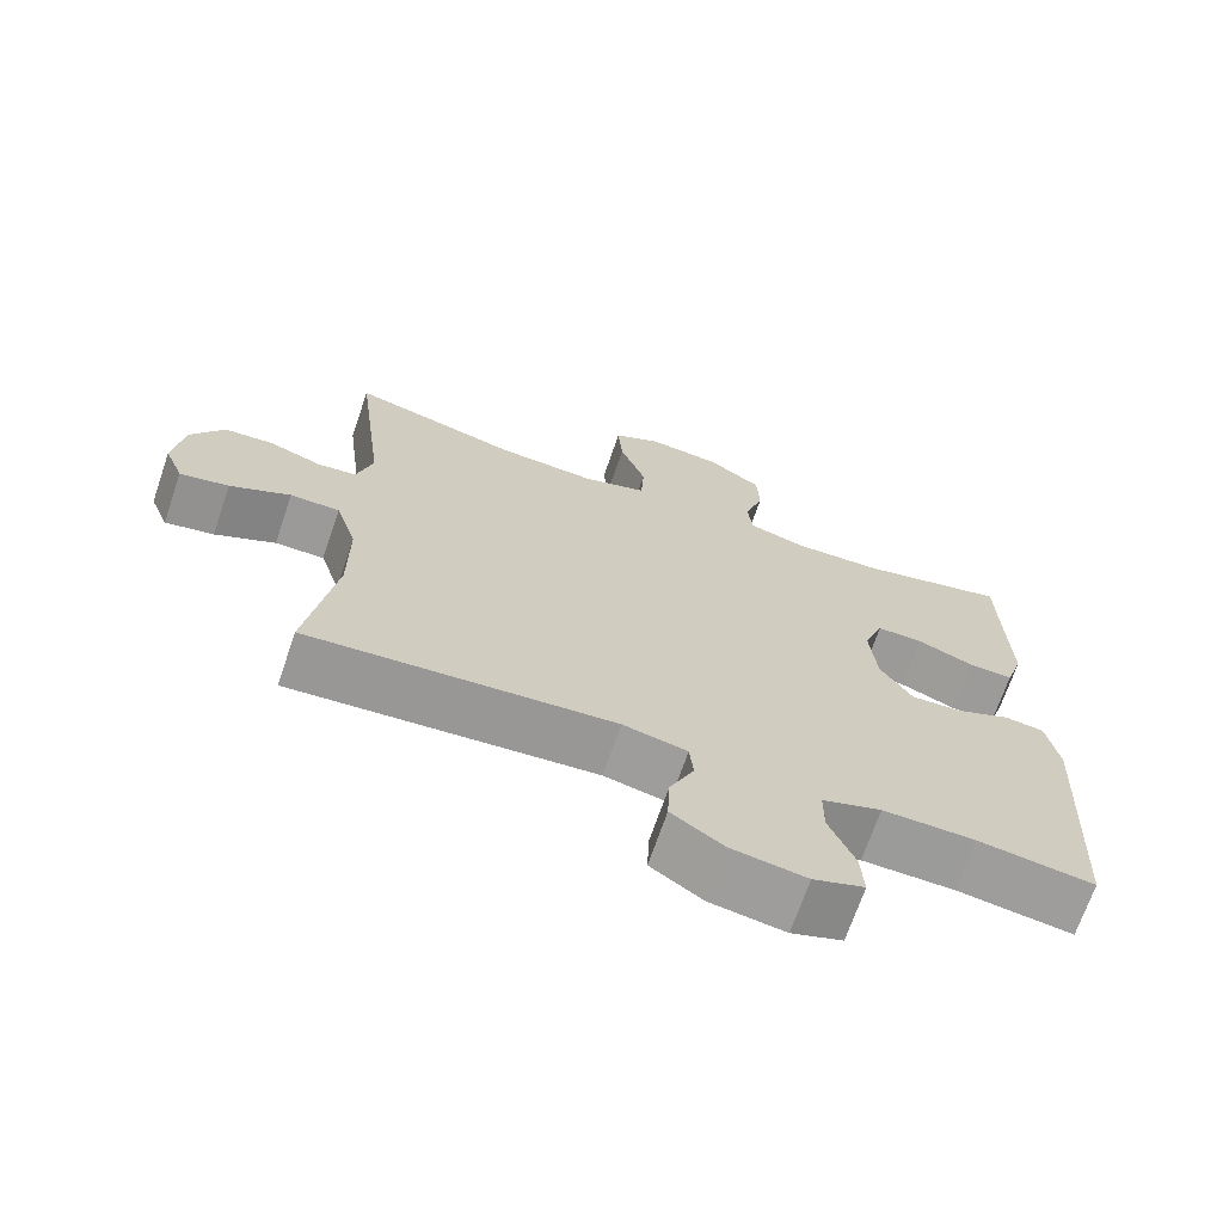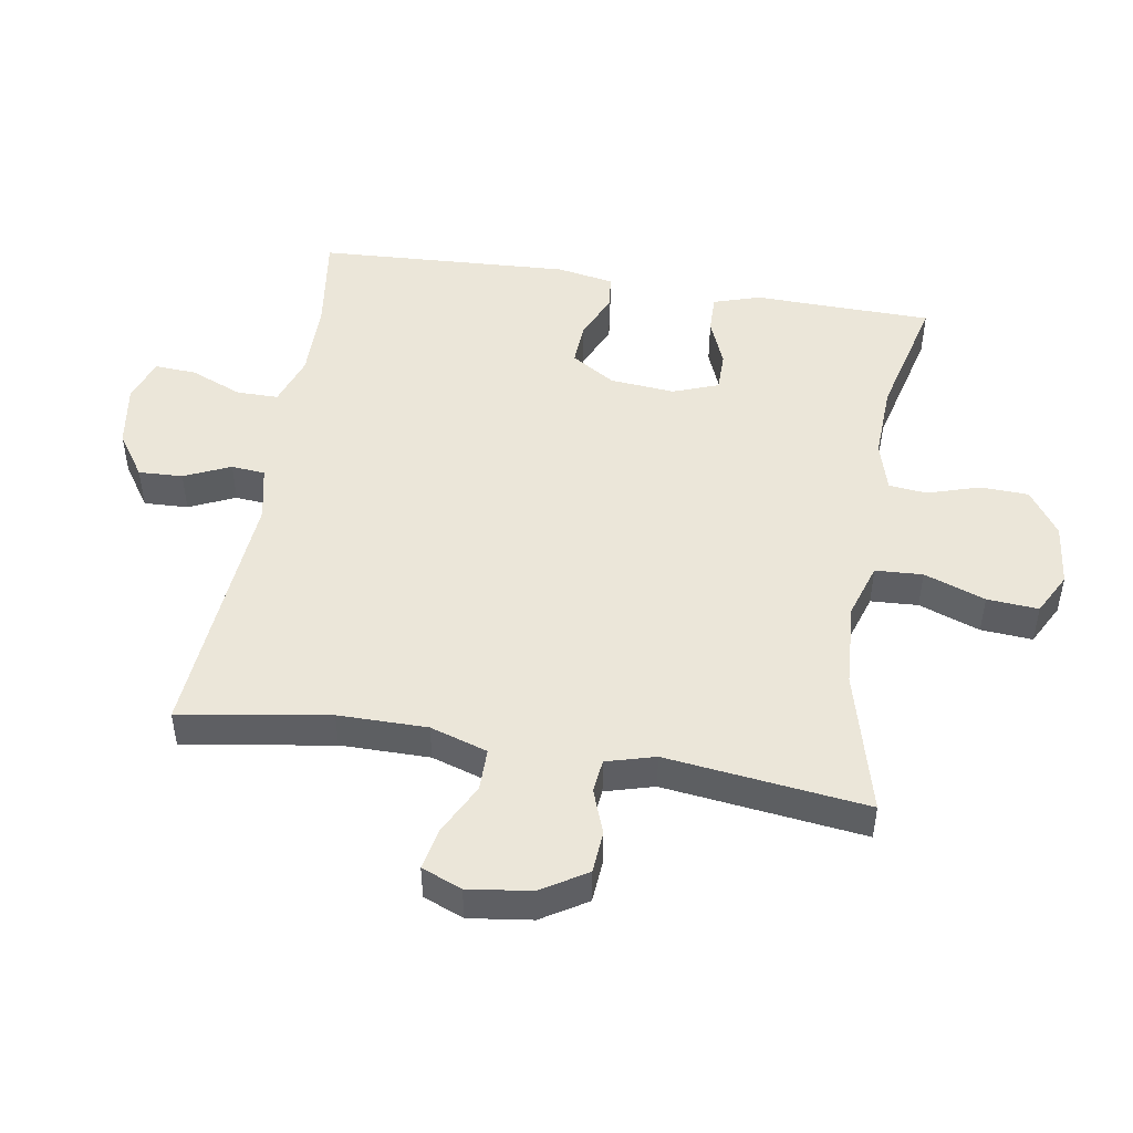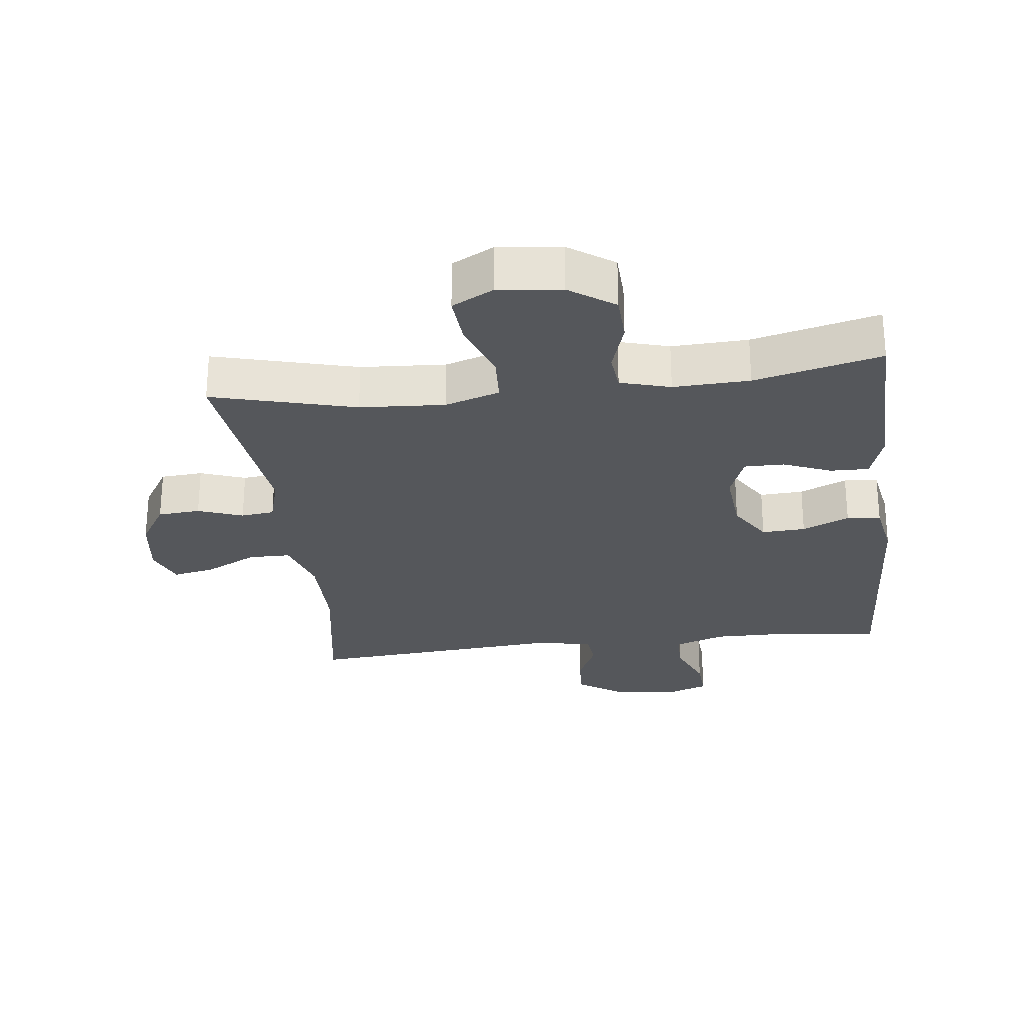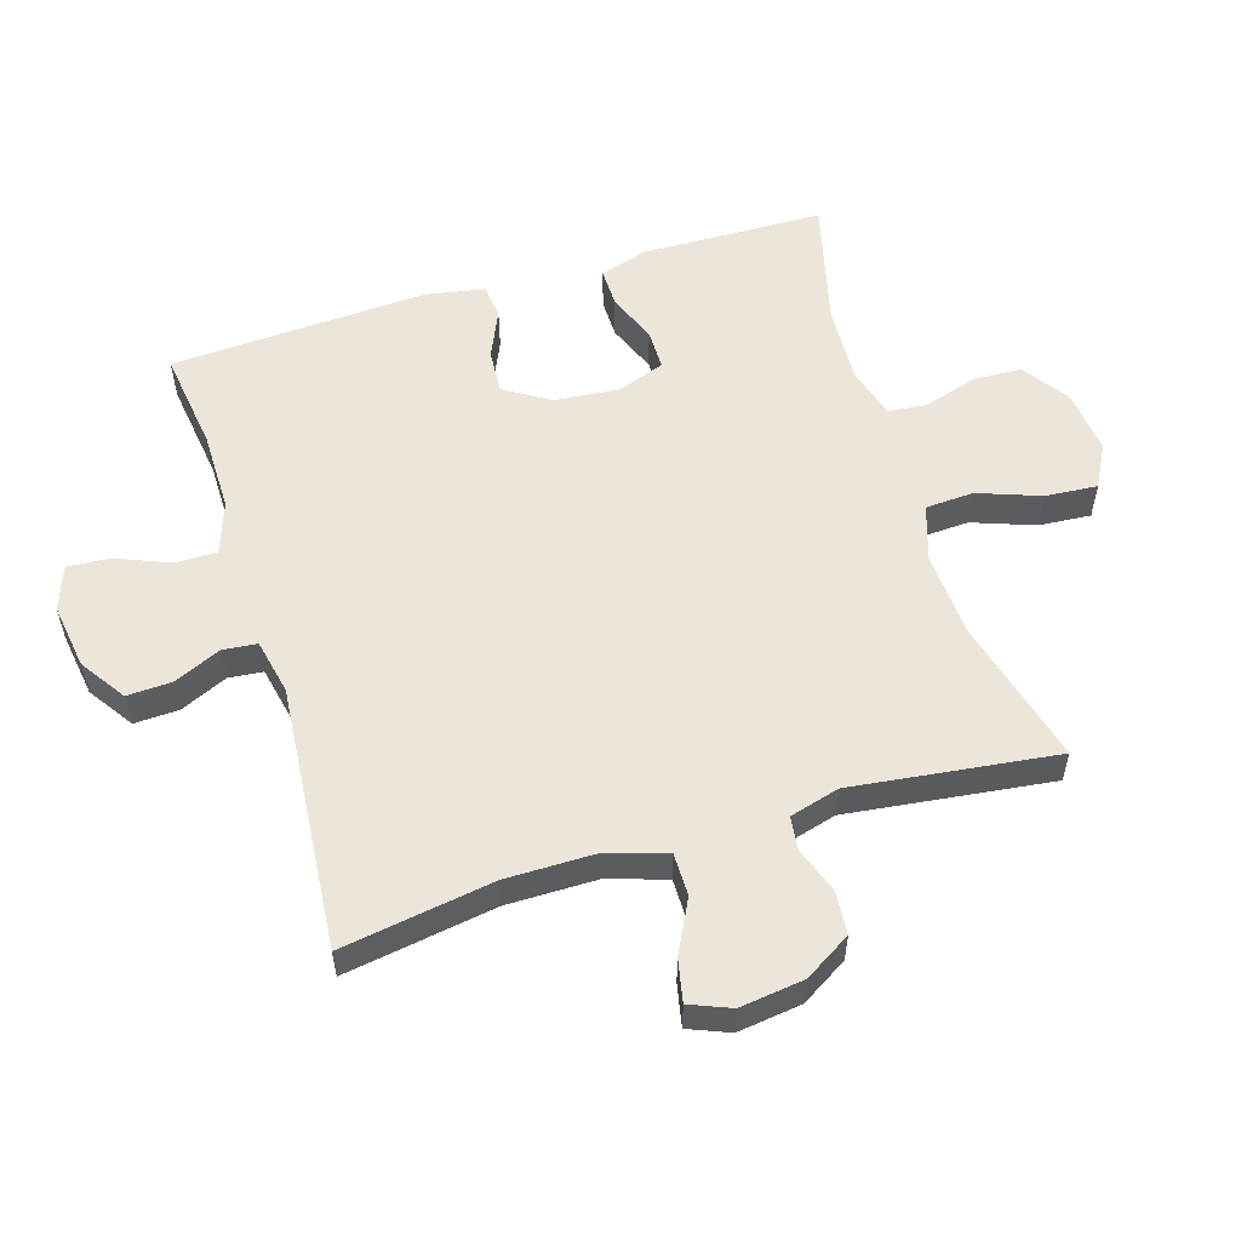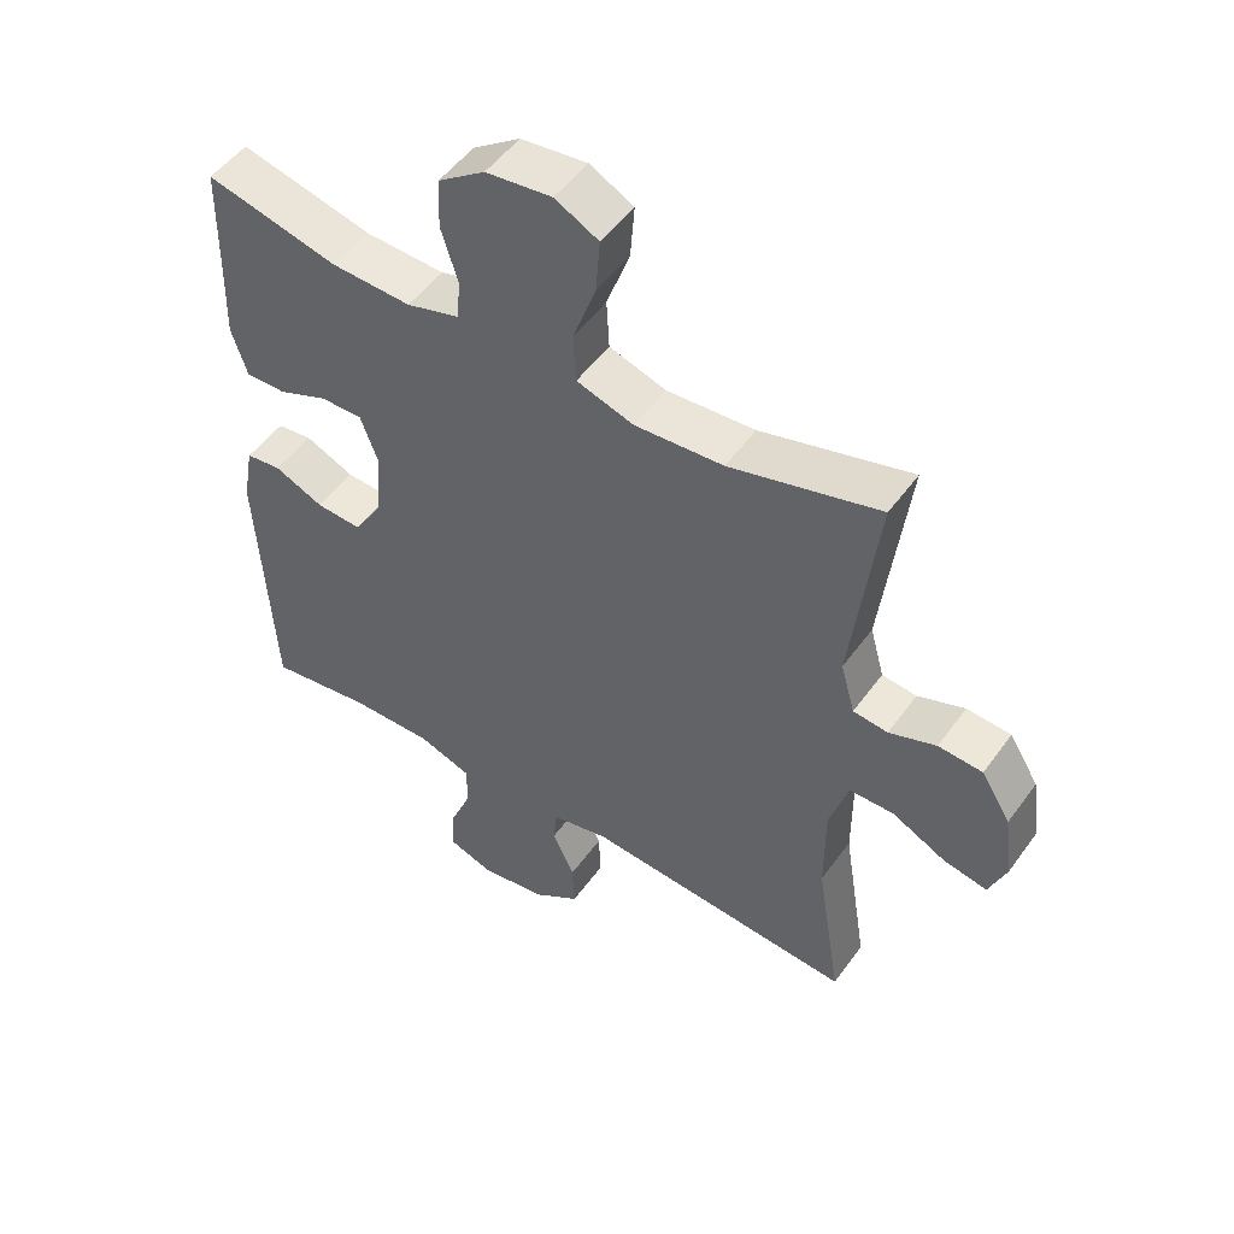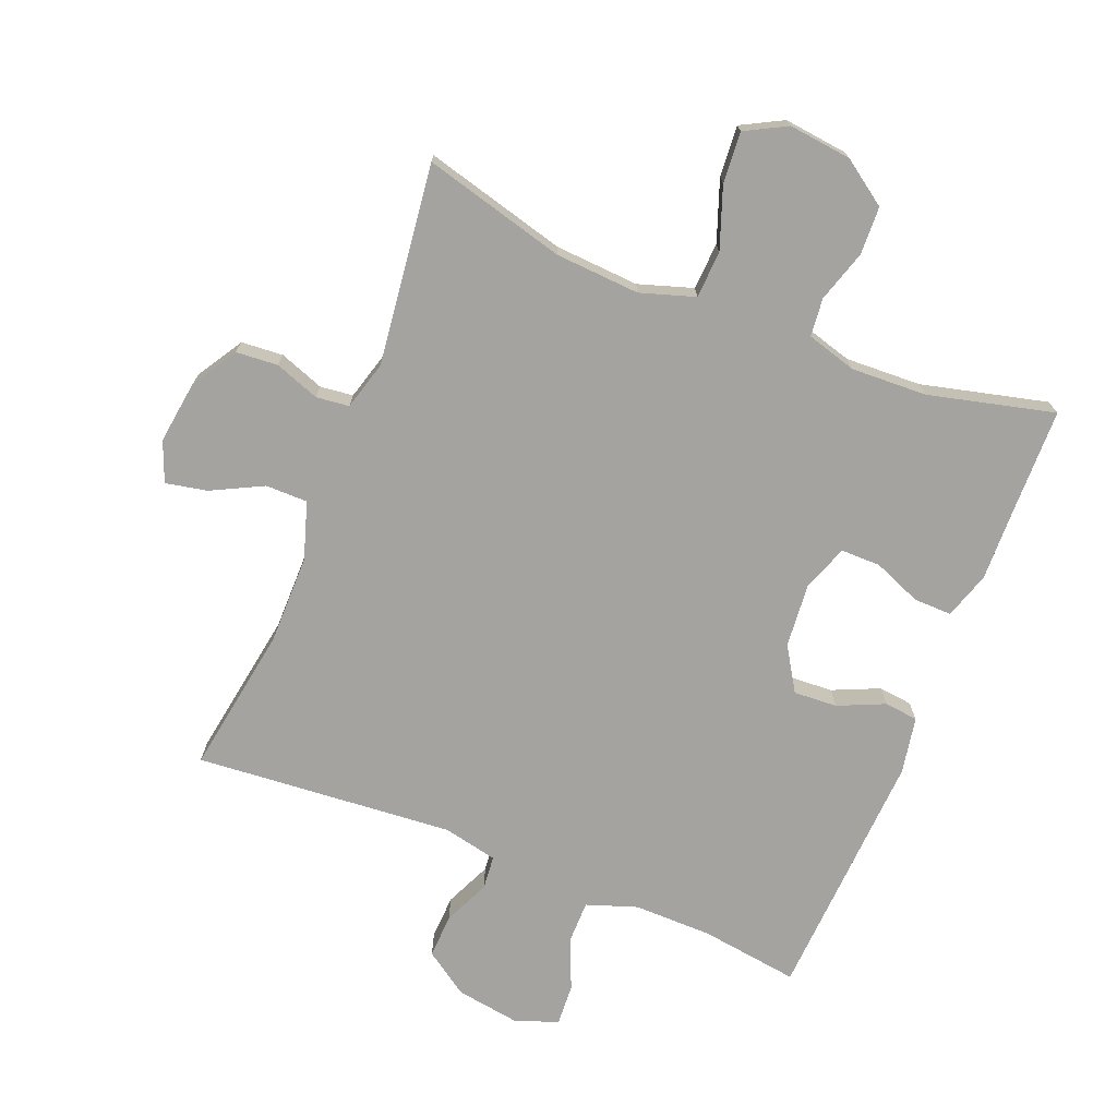
<metadata>
{"format":"obj","ext":"obj","renderer":"f3d","projection":"perspective","resolution":1024,"background":"white","views":[{"elev":-69.5,"azim":-18.9,"up":"+Z"},{"elev":48.4,"azim":-80.7,"up":"+Y"},{"elev":-26.9,"azim":6.8,"up":"+Y"},{"elev":55.8,"azim":-107.0,"up":"+Y"},{"elev":50.6,"azim":-145.4,"up":"+Z"},{"elev":-73.0,"azim":-21.9,"up":"+Y"}]}
</metadata>
<code>
v -0.5 0.07 0.5
v -0.28 0.07 0.442
v -0.15 0.07 0.434
v -0.066 0.07 0.461
v -0.062 0.07 0.534
v -0.096 0.07 0.628
v -0.102 0.07 0.707
v -0.038 0.07 0.741
v 0.059 0.07 0.73
v 0.128 0.07 0.682
v 0.131 0.07 0.608
v 0.106 0.07 0.528
v 0.112 0.07 0.469
v 0.189 0.07 0.447
v 0.306 0.07 0.452
v 0.5 0.07 0.5
v 0.503 0.07 0.338
v 0.506 0.07 0.225
v 0.483 0.07 0.153
v 0.424 0.07 0.154
v 0.35 0.07 0.184
v 0.289 0.07 0.184
v 0.263 0.07 0.114
v 0.272 0.07 0.014
v 0.314 0.07 -0.053
v 0.381 0.07 -0.049
v 0.453 0.07 -0.017
v 0.505 0.07 -0.023
v 0.521 0.07 -0.111
v 0.5 0.07 -0.5
v 0.348 0.07 -0.479
v 0.227 0.07 -0.478
v 0.149 0.07 -0.505
v 0.149 0.07 -0.569
v 0.182 0.07 -0.649
v 0.186 0.07 -0.713
v 0.119 0.07 -0.737
v 0.021 0.07 -0.722
v -0.047 0.07 -0.676
v -0.044 0.07 -0.608
v -0.012 0.07 -0.537
v -0.017 0.07 -0.485
v -0.101 0.07 -0.467
v -0.5 0.07 -0.5
v -0.463 0.07 -0.271
v -0.463 0.07 -0.134
v -0.491 0.07 -0.046
v -0.556 0.07 -0.046
v -0.635 0.07 -0.086
v -0.699 0.07 -0.099
v -0.724 0.07 -0.037
v -0.711 0.07 0.06
v -0.668 0.07 0.13
v -0.603 0.07 0.135
v -0.534 0.07 0.11
v -0.483 0.07 0.116
v -0.462 0.07 0.191
v -0.5 0 0.5
v -0.28 0 0.442
v -0.15 0 0.434
v -0.066 0 0.461
v -0.062 0 0.534
v -0.096 0 0.628
v -0.102 0 0.707
v -0.038 0 0.741
v 0.059 0 0.73
v 0.128 0 0.682
v 0.131 0 0.608
v 0.106 0 0.528
v 0.112 0 0.469
v 0.189 0 0.447
v 0.306 0 0.452
v 0.5 0 0.5
v 0.503 0 0.338
v 0.506 0 0.225
v 0.483 0 0.153
v 0.424 0 0.154
v 0.35 0 0.184
v 0.289 0 0.184
v 0.263 0 0.114
v 0.272 0 0.014
v 0.314 0 -0.053
v 0.381 0 -0.049
v 0.453 0 -0.017
v 0.505 0 -0.023
v 0.521 0 -0.111
v 0.5 0 -0.5
v 0.348 0 -0.479
v 0.227 0 -0.478
v 0.149 0 -0.505
v 0.149 0 -0.569
v 0.182 0 -0.649
v 0.186 0 -0.713
v 0.119 0 -0.737
v 0.021 0 -0.722
v -0.047 0 -0.676
v -0.044 0 -0.608
v -0.012 0 -0.537
v -0.017 0 -0.485
v -0.101 0 -0.467
v -0.5 0 -0.5
v -0.463 0 -0.271
v -0.463 0 -0.134
v -0.491 0 -0.046
v -0.556 0 -0.046
v -0.635 0 -0.086
v -0.699 0 -0.099
v -0.724 0 -0.037
v -0.711 0 0.06
v -0.668 0 0.13
v -0.603 0 0.135
v -0.534 0 0.11
v -0.483 0 0.116
v -0.462 0 0.191
f 53 54 55
f 52 53 55
f 51 52 55
f 50 51 55
f 49 50 55
f 48 49 55
f 47 48 55 56
f 46 47 56 57
f 43 44 45
f 45 46 57
f 43 45 57
f 42 43 57
f 39 40 41
f 38 39 41
f 37 38 41
f 36 37 41
f 35 36 41
f 34 35 41
f 33 34 41 42
f 57 1 2
f 42 57 2
f 33 42 2
f 32 33 2
f 29 30 31
f 28 29 31
f 27 28 31
f 26 27 31
f 25 26 31 32
f 19 20 21
f 18 19 21
f 17 18 21
f 17 21 22
f 16 17 22
f 15 16 22
f 14 15 22 23
f 10 11 12
f 9 10 12
f 8 9 12
f 7 8 12
f 6 7 12
f 5 6 12
f 4 5 12 13
f 14 23 24
f 13 14 24
f 4 13 24
f 3 4 24
f 24 25 32
f 3 24 32
f 2 3 32
f 112 111 110
f 112 110 109
f 112 109 108
f 112 108 107
f 112 107 106
f 112 106 105
f 113 112 105 104
f 114 113 104 103
f 102 101 100
f 114 103 102
f 114 102 100
f 114 100 99
f 98 97 96
f 98 96 95
f 98 95 94
f 98 94 93
f 98 93 92
f 98 92 91
f 99 98 91 90
f 59 58 114
f 59 114 99
f 59 99 90
f 59 90 89
f 88 87 86
f 88 86 85
f 88 85 84
f 88 84 83
f 89 88 83 82
f 78 77 76
f 78 76 75
f 78 75 74
f 79 78 74
f 79 74 73
f 79 73 72
f 80 79 72 71
f 69 68 67
f 69 67 66
f 69 66 65
f 69 65 64
f 69 64 63
f 69 63 62
f 70 69 62 61
f 81 80 71
f 81 71 70
f 81 70 61
f 81 61 60
f 89 82 81
f 89 81 60
f 89 60 59
f 1 58 59 2
f 2 59 60 3
f 3 60 61 4
f 4 61 62 5
f 5 62 63 6
f 6 63 64 7
f 7 64 65 8
f 8 65 66 9
f 9 66 67 10
f 10 67 68 11
f 11 68 69 12
f 12 69 70 13
f 13 70 71 14
f 14 71 72 15
f 15 72 73 16
f 16 73 74 17
f 17 74 75 18
f 18 75 76 19
f 19 76 77 20
f 20 77 78 21
f 21 78 79 22
f 22 79 80 23
f 23 80 81 24
f 24 81 82 25
f 25 82 83 26
f 26 83 84 27
f 27 84 85 28
f 28 85 86 29
f 29 86 87 30
f 30 87 88 31
f 31 88 89 32
f 32 89 90 33
f 33 90 91 34
f 34 91 92 35
f 35 92 93 36
f 36 93 94 37
f 37 94 95 38
f 38 95 96 39
f 39 96 97 40
f 40 97 98 41
f 41 98 99 42
f 42 99 100 43
f 43 100 101 44
f 44 101 102 45
f 45 102 103 46
f 46 103 104 47
f 47 104 105 48
f 48 105 106 49
f 49 106 107 50
f 50 107 108 51
f 51 108 109 52
f 52 109 110 53
f 53 110 111 54
f 54 111 112 55
f 55 112 113 56
f 56 113 114 57
f 57 114 58 1

</code>
